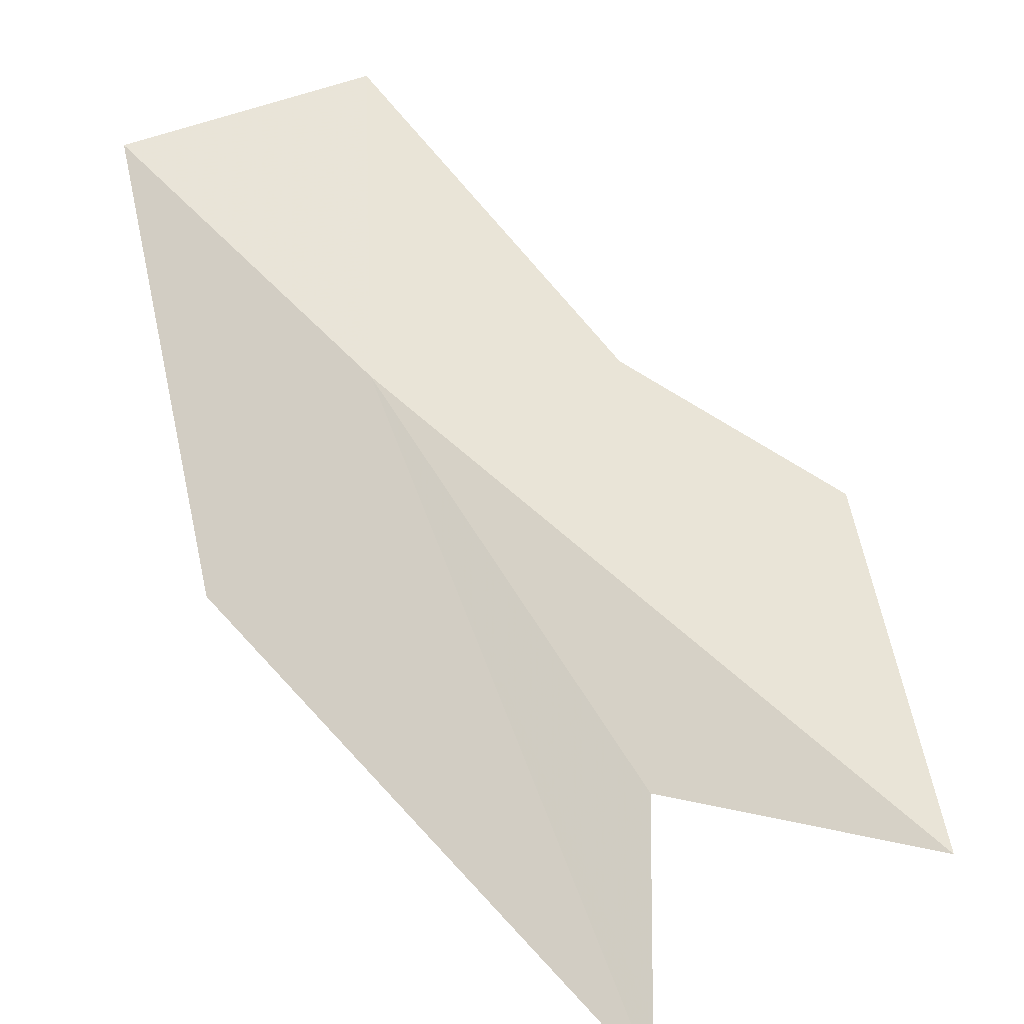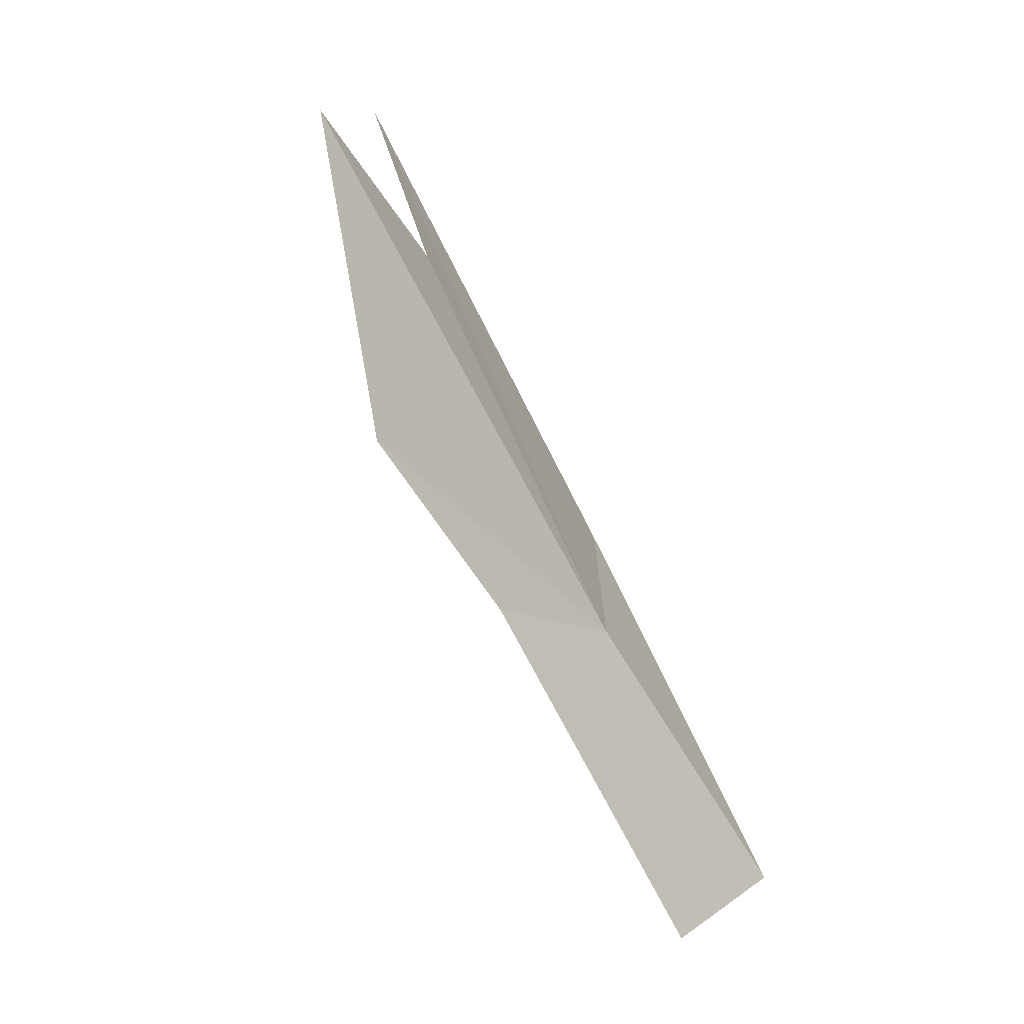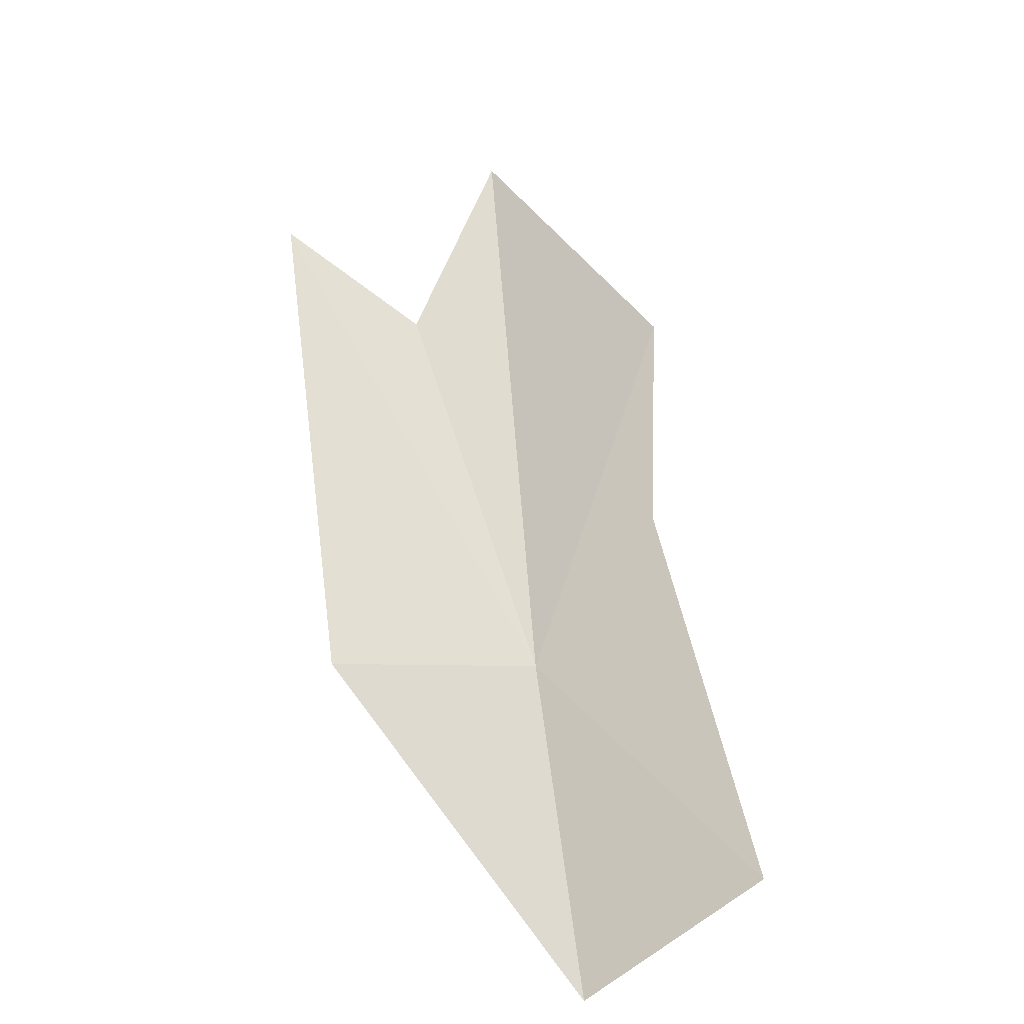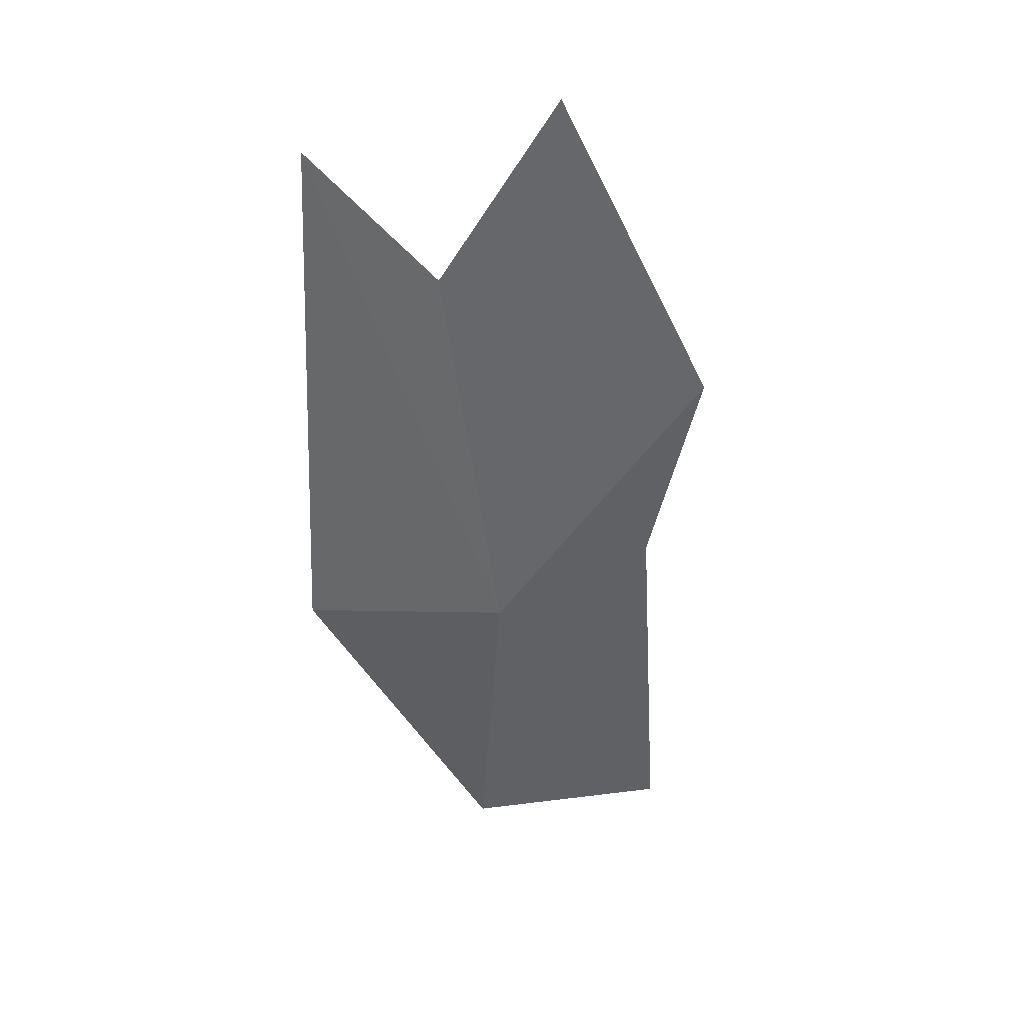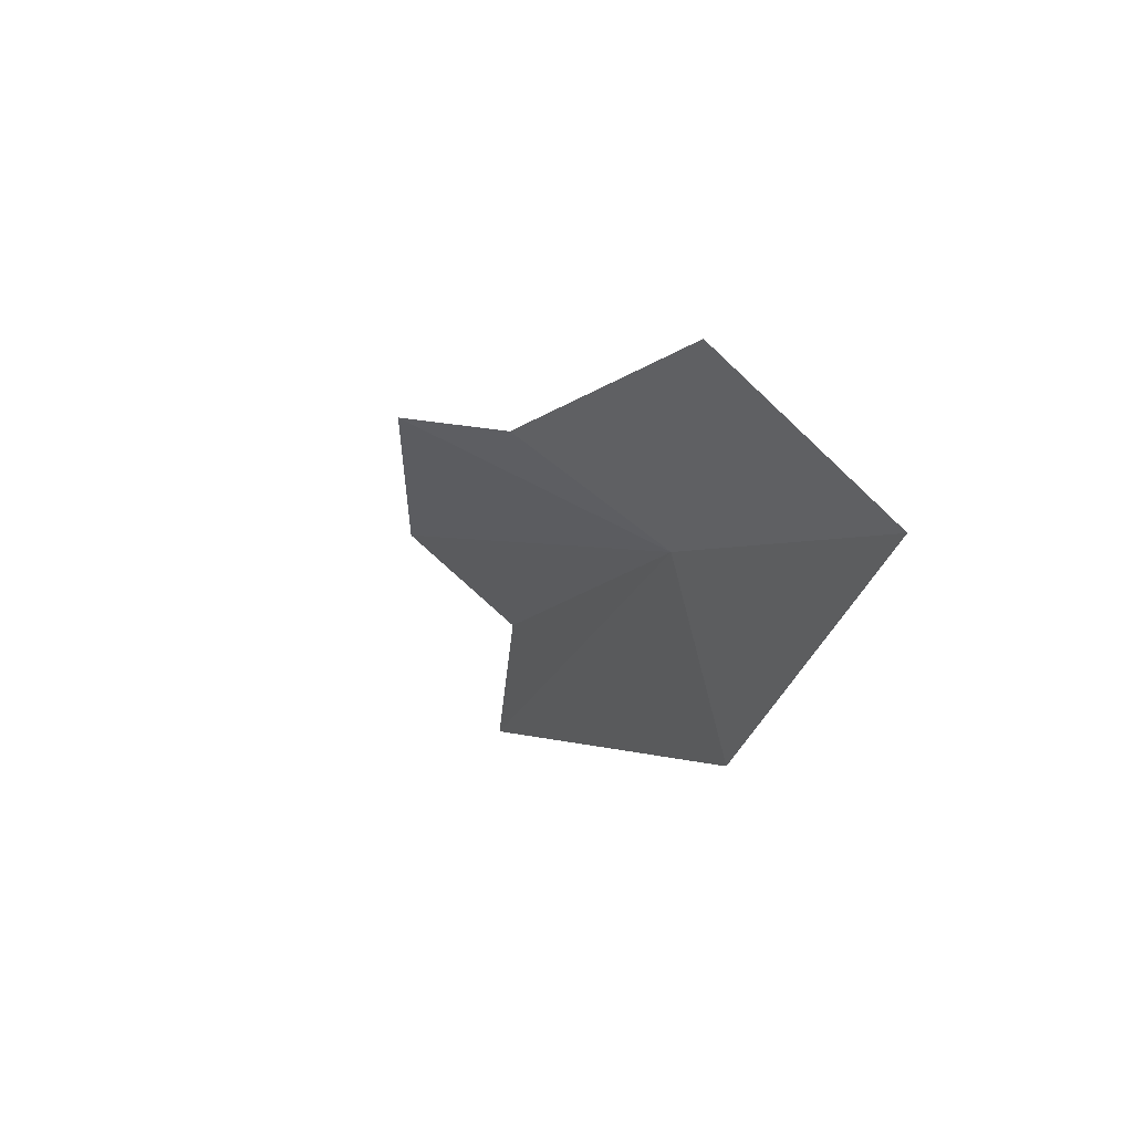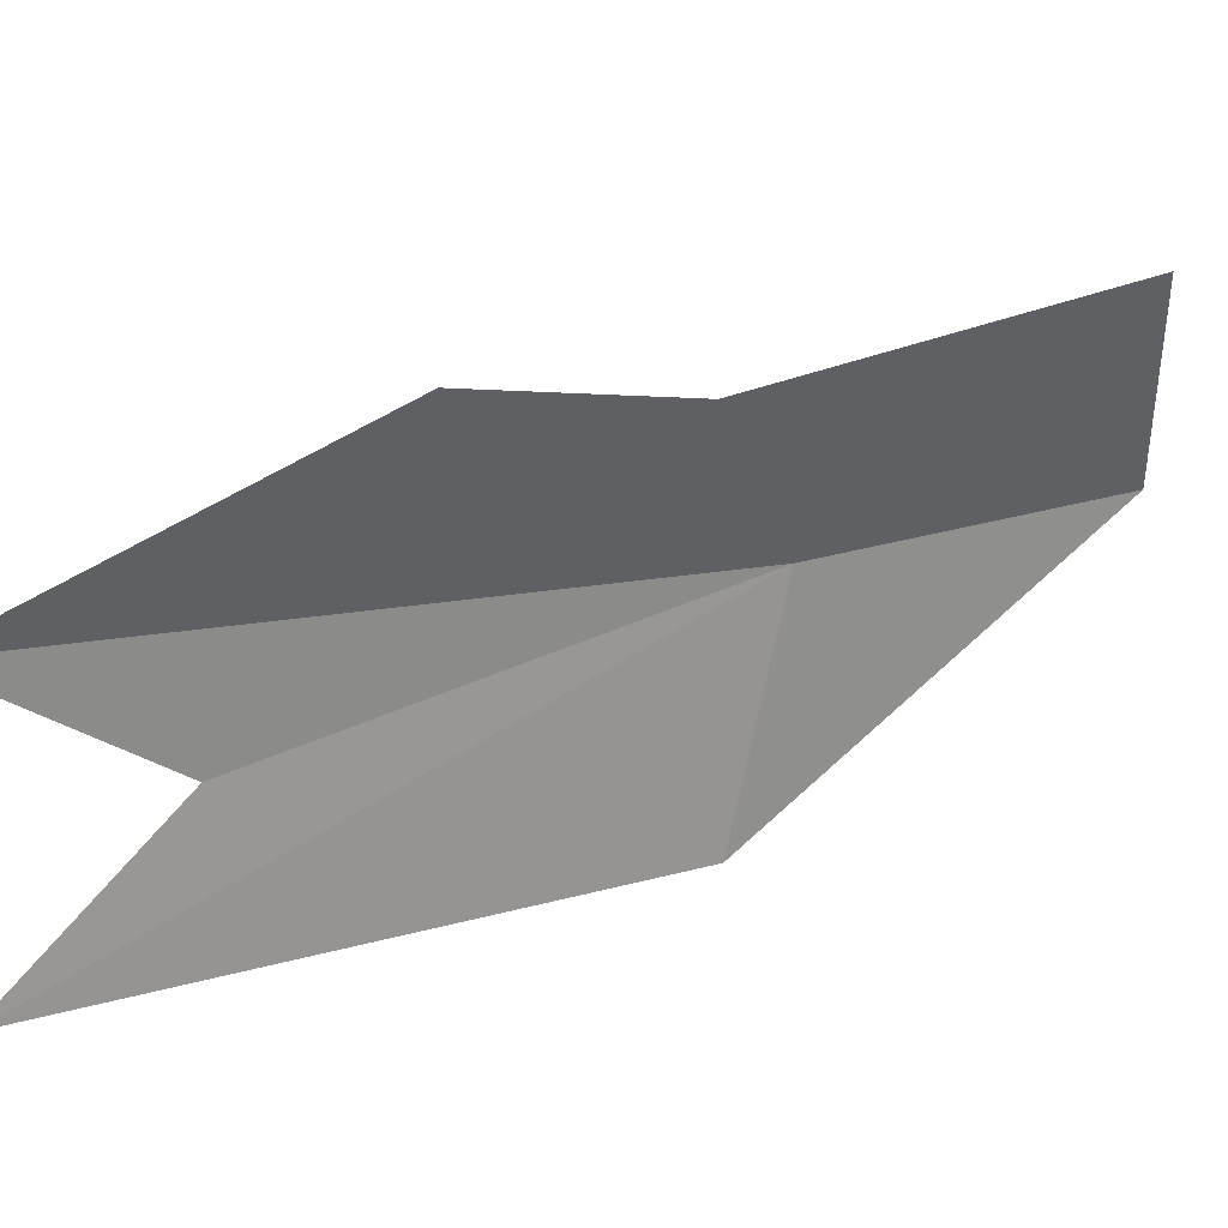
<metadata>
{"format":"obj","ext":"obj","renderer":"f3d","projection":"perspective","resolution":1024,"background":"white","views":[{"elev":16.1,"azim":-23.9,"up":"+Y"},{"elev":22.6,"azim":135.6,"up":"+Z"},{"elev":-53.9,"azim":50.6,"up":"+Z"},{"elev":10.3,"azim":29.2,"up":"+Z"},{"elev":-77.2,"azim":151.8,"up":"+Z"},{"elev":-27.5,"azim":79.3,"up":"+Y"}]}
</metadata>
<code>
v -1.987 1.732 6.978
v -1.516 1.191 8.353
v -1.851 1.195 7.927
v -1.324 1.595 7.657
v -1.56 1.768 7.197
v -1.993 0.831 8.233
v -2.254 2.096 6.261
v -1.753 2.226 6.367
v -2.345 1.346 7.024
f 1 3 2
f 1 2 4
f 1 4 5
f 1 6 3
f 1 8 7
f 1 5 8
f 1 9 6
f 1 7 9

</code>
